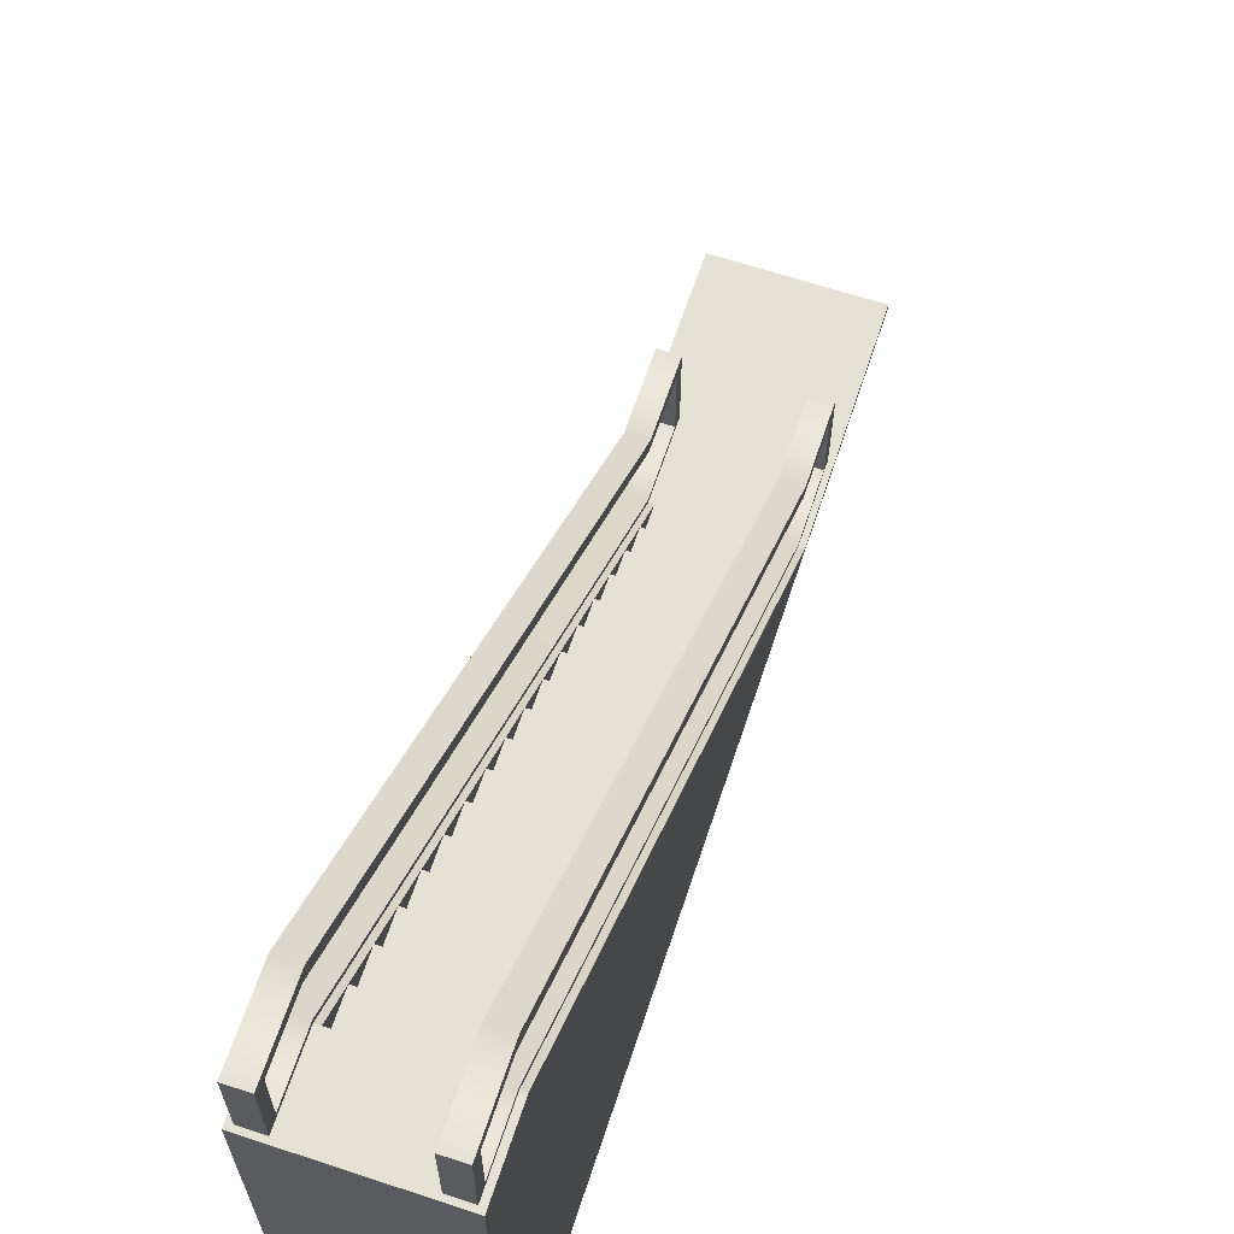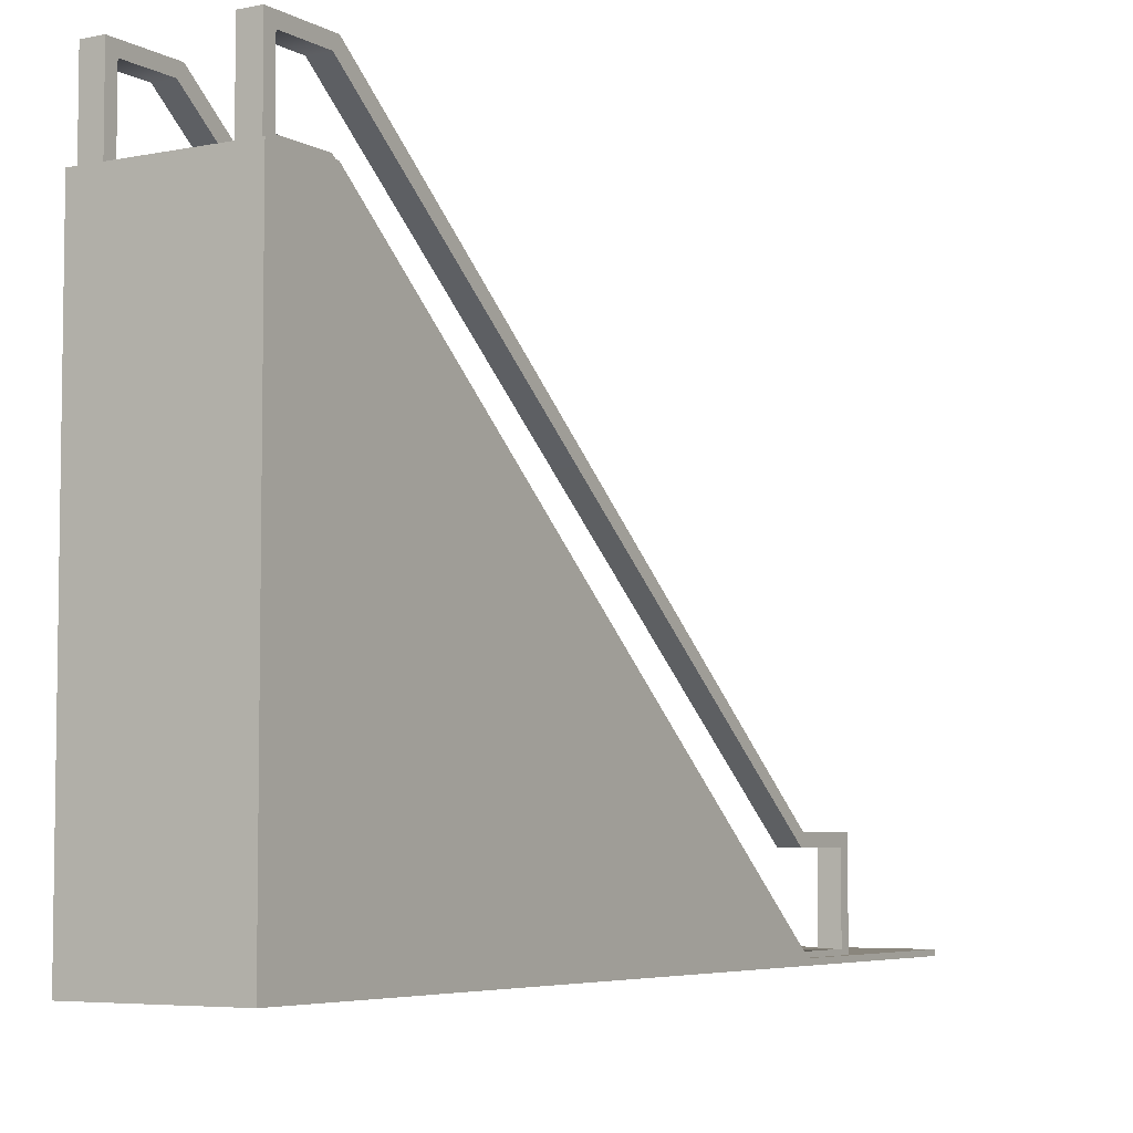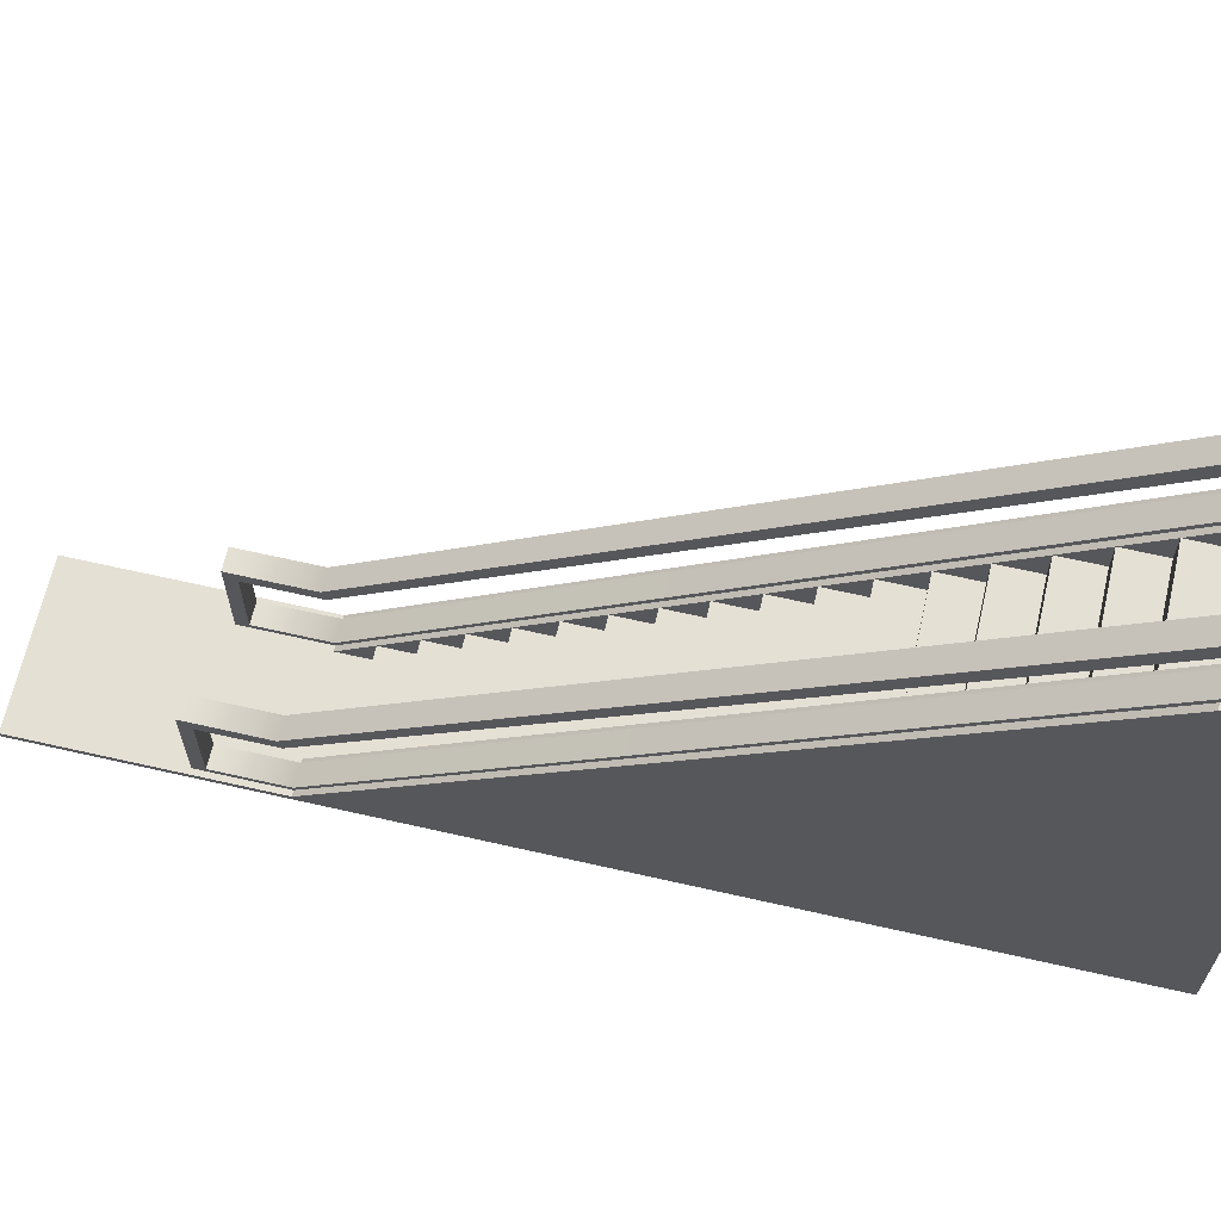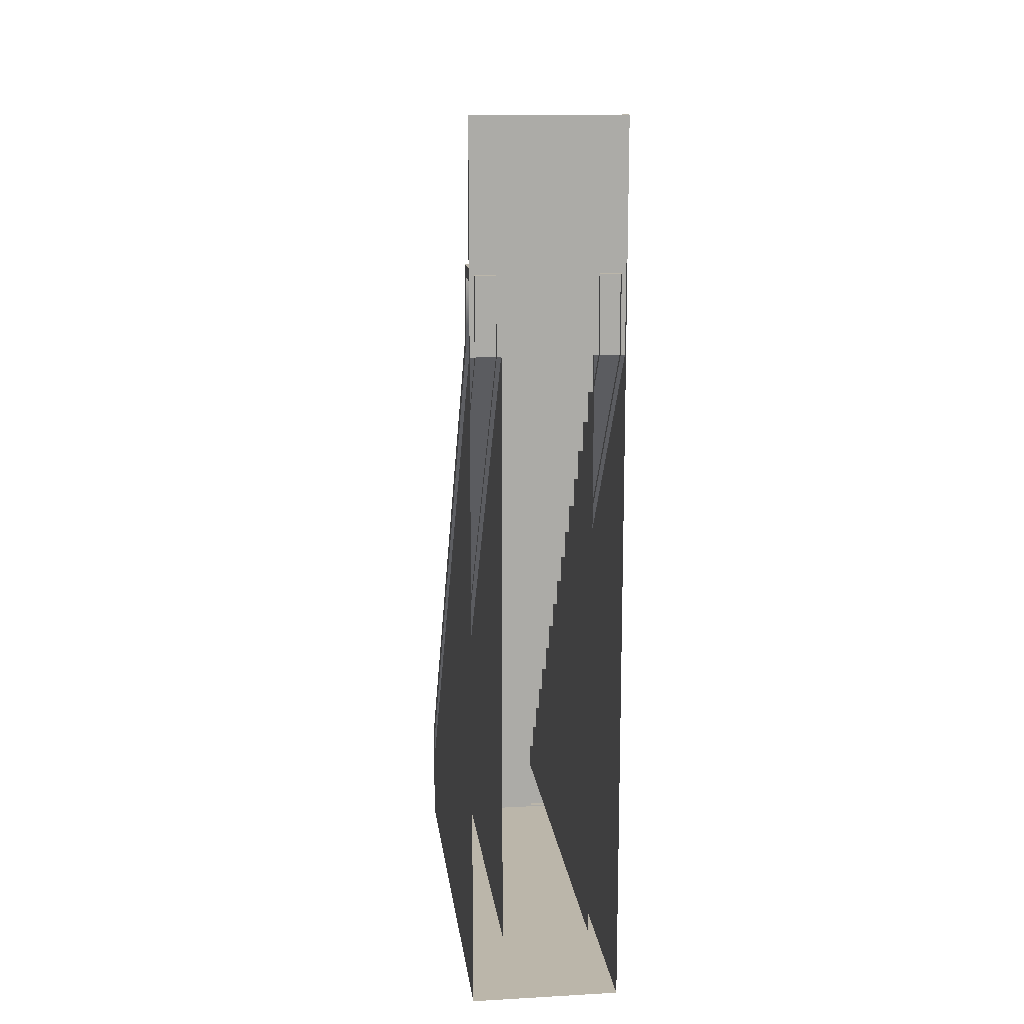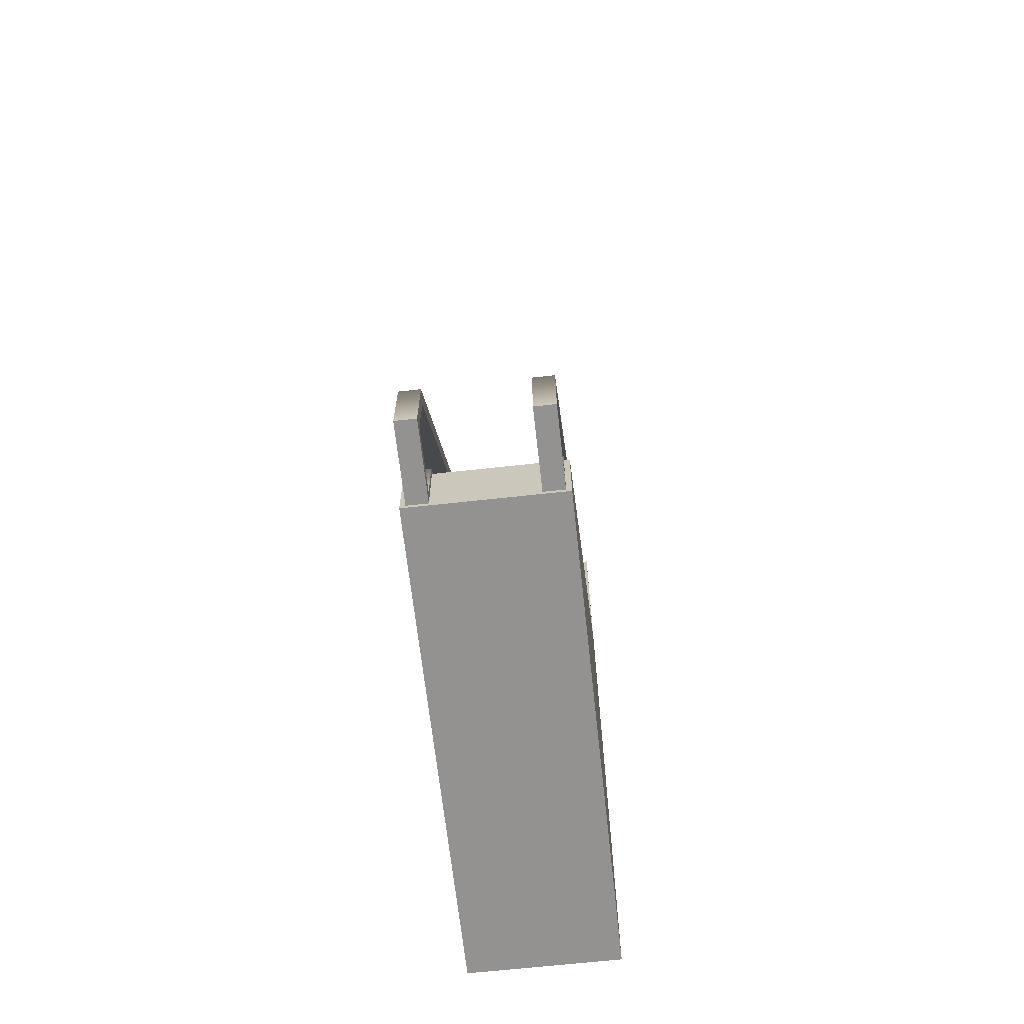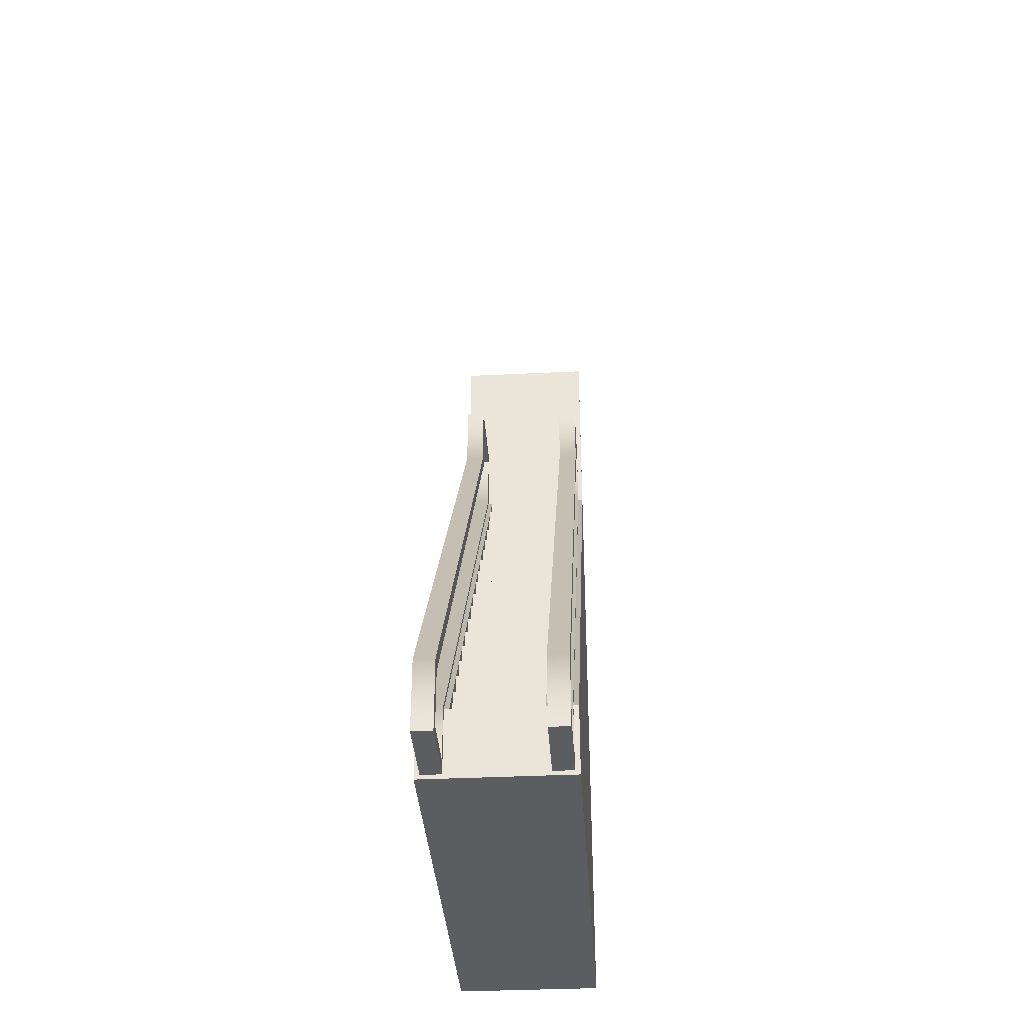
<metadata>
{"format":"obj","ext":"obj","renderer":"f3d","projection":"perspective","resolution":1024,"background":"white","views":[{"elev":64.9,"azim":-161.6,"up":"+Y"},{"elev":-5.4,"azim":-148.2,"up":"+Y"},{"elev":65.7,"azim":102.9,"up":"+Y"},{"elev":14.1,"azim":-6.9,"up":"+Z"},{"elev":-66.5,"azim":-173.7,"up":"+Z"},{"elev":-36.5,"azim":-176.3,"up":"+Z"}]}
</metadata>
<code>
v 1.251 10.27 -6.729
v 1.251 1.789 6.629
v 0.8854 10.27 -6.729
v 0.8854 1.789 6.629
v 0.8854 8.743 -6.729
v 0.8854 0 6.629
v 1.251 8.743 -6.729
v 1.251 0 6.629
v 0.8854 10.06 -6.518
v 0.8854 1.578 6.418
v 0.8854 0.1859 6.418
v 0.8854 8.953 -6.518
v 1.251 8.953 -6.518
v 1.251 0.1859 6.418
v 1.251 1.578 6.418
v 1.251 10.06 -6.518
v 0.8854 10.27 -5.407
v 1.251 10.27 -5.407
v 1.251 10.06 -5.528
v 0.8854 10.06 -5.528
v 1.251 1.578 5.229
v 1.251 1.789 5.291
v 0.8854 1.789 5.291
v 0.8854 1.578 5.229
v 0.8854 0.1859 5.229
v 1.251 0.1859 5.229
v 1.251 0 5.229
v 0.8854 0 5.229
v 0.8854 8.953 -5.528
v 1.251 8.953 -5.528
v 1.251 8.743 -5.528
v 0.8854 8.743 -5.528
v -1.251 10.27 -6.729
v -1.251 1.789 6.629
v -0.8854 10.27 -6.729
v -0.8854 1.789 6.629
v -0.8854 8.743 -6.729
v -0.8854 0 6.629
v -1.251 8.743 -6.729
v -1.251 0 6.629
v -0.8854 10.06 -6.518
v -0.8854 1.578 6.418
v -0.8854 0.1859 6.418
v -0.8854 8.953 -6.518
v -1.251 8.953 -6.518
v -1.251 0.1859 6.418
v -1.251 1.578 6.418
v -1.251 10.06 -6.518
v -0.8854 10.27 -5.407
v -1.251 10.27 -5.407
v -1.251 10.06 -5.528
v -0.8854 10.06 -5.528
v -1.251 1.578 5.229
v -1.251 1.789 5.291
v -0.8854 1.789 5.291
v -0.8854 1.578 5.229
v -0.8854 0.1859 5.229
v -1.251 0.1859 5.229
v -1.251 0 5.229
v -0.8854 0 5.229
v -0.8854 8.953 -5.528
v -1.251 8.953 -5.528
v -1.251 8.743 -5.528
v -0.8854 8.743 -5.528
v -1.345 0 6.809
v -0.7958 0 6.809
v -1.345 0.09799 6.809
v -0.7958 0.09799 6.809
v -1.345 8.86 -6.809
v -1.345 0 -6.809
v -1.345 0 -5.528
v -1.345 8.86 -5.528
v -0.7958 8.86 -5.528
v -0.7958 0 -5.528
v -1.345 0 5.229
v -1.345 0.09799 5.229
v -0.7958 0.09799 5.229
v -0.7958 0 5.229
v 0.7958 0 6.809
v 1.345 0 6.809
v 0.7958 0.09799 6.809
v 1.345 0.09799 6.809
v 1.345 8.86 -6.809
v 1.345 0 -6.809
v 0.7958 0 -5.528
v 0.7958 8.86 -5.528
v 1.345 8.86 -5.528
v 1.345 0 -5.528
v 0.7958 0 5.229
v 0.7958 0.09799 5.229
v 1.345 0.09799 5.229
v 1.345 0 5.229
v -0.7958 0.6134 4.596
v 0.7958 0.6134 4.596
v -0.7958 4.737 -0.466
v 0.7958 4.737 -0.466
v -0.7958 2.675 2.065
v 0.7958 2.675 2.065
v -0.7958 6.798 -2.997
v 0.7958 6.798 -2.997
v -0.7958 7.829 -4.263
v 0.7958 7.829 -4.263
v -0.7958 5.768 -1.732
v 0.7958 5.768 -1.732
v -0.7958 3.706 0.7995
v 0.7958 3.706 0.7995
v -0.7958 1.644 3.33
v 0.7958 1.644 3.33
v -0.7958 8.345 -4.895
v 0.7958 8.345 -4.895
v -0.7958 7.314 -3.63
v 0.7958 7.314 -3.63
v -0.7958 6.283 -2.364
v 0.7958 6.283 -2.364
v -0.7958 5.252 -1.099
v 0.7958 5.252 -1.099
v -0.7958 4.221 0.1667
v 0.7958 4.221 0.1667
v -0.7958 3.19 1.432
v 0.7958 3.19 1.432
v -0.7958 2.16 2.698
v 0.7958 2.16 2.698
v -0.7958 1.129 3.963
v 0.7958 1.129 3.963
v -0.7958 0.09799 6.312
v 0.7958 0.09799 6.312
v -0.7958 8.345 -5.528
v 0.7958 8.345 -5.528
v -0.7958 7.829 -4.895
v 0.7958 7.829 -4.895
v -0.7958 7.314 -4.263
v 0.7958 7.314 -4.263
v -0.7958 6.798 -3.63
v 0.7958 6.798 -3.63
v -0.7958 6.283 -2.997
v 0.7958 6.283 -2.997
v -0.7958 5.768 -2.364
v 0.7958 5.768 -2.364
v -0.7958 5.252 -1.732
v 0.7958 5.252 -1.732
v -0.7958 4.737 -1.099
v 0.7958 4.737 -1.099
v -0.7958 4.221 -0.466
v 0.7958 4.221 -0.466
v -0.7958 3.706 0.1667
v 0.7958 3.706 0.1667
v -0.7958 3.19 0.7995
v 0.7958 3.19 0.7995
v -0.7958 2.675 1.432
v 0.7958 2.675 1.432
v -0.7958 2.16 2.065
v 0.7958 2.16 2.065
v -0.7958 1.644 2.698
v 0.7958 1.644 2.698
v -0.7958 1.129 3.33
v 0.7958 1.129 3.33
v -0.7958 0.6134 3.963
v 0.7958 0.6134 3.963
v -0.7958 0.09799 4.596
v 0.7958 0.09799 4.596
v 0.7958 8.86 -6.425
v -0.7958 8.86 -6.425
v -1.345 0 9.261
v -1.345 0.09799 9.261
v 1.345 0 9.261
v 1.345 0.09799 9.261
f 17 23 22 18
f 2 4 6 8
f 7 5 3 1
f 20 24 23 17
f 4 10 11 6
f 6 11 25 28
f 5 12 9 3
f 26 14 8 27
f 8 14 15 2
f 21 19 18 22
f 1 16 13 7
f 11 14 26 25
f 12 13 16 9
f 11 10 15 14
f 24 20 19 21
f 1 3 17 18
f 19 16 1 18
f 20 9 16 19
f 3 9 20 17
f 2 15 21 22
f 23 4 2 22
f 24 10 4 23
f 10 24 21 15
f 26 30 29 25
f 30 26 27 31
f 25 29 32 28
f 30 13 12 29
f 7 13 30 31
f 29 12 5 32
f 49 50 54 55
f 34 40 38 36
f 39 33 35 37
f 52 49 55 56
f 36 38 43 42
f 38 60 57 43
f 37 35 41 44
f 58 59 40 46
f 40 34 47 46
f 53 54 50 51
f 33 39 45 48
f 43 57 58 46
f 44 41 48 45
f 43 46 47 42
f 56 53 51 52
f 33 50 49 35
f 51 50 33 48
f 52 51 48 41
f 35 49 52 41
f 34 54 53 47
f 55 54 34 36
f 56 55 36 42
f 42 47 53 56
f 58 57 61 62
f 62 63 59 58
f 57 60 64 61
f 62 61 44 45
f 39 63 62 45
f 61 64 37 44
f 69 72 73 162
f 84 70 69 83
f 70 71 72 69
f 72 71 75 76
f 76 77 73 72
f 77 78 74 73
f 76 75 65 67
f 67 68 125 77 76
f 87 88 84 83
f 86 85 89 90
f 90 91 87 86
f 91 92 88 87
f 81 82 91 90 126
f 80 92 91 82
f 127 128 86 73
f 159 160 94 93
f 143 144 96 95
f 151 152 98 97
f 135 136 100 99
f 131 132 102 101
f 139 140 104 103
f 147 148 106 105
f 155 156 108 107
f 129 130 110 109
f 133 134 112 111
f 137 138 114 113
f 141 142 116 115
f 145 146 118 117
f 149 150 120 119
f 153 154 122 121
f 157 158 124 123
f 109 110 128 127
f 101 102 130 129
f 111 112 132 131
f 99 100 134 133
f 113 114 136 135
f 103 104 138 137
f 115 116 140 139
f 95 96 142 141
f 117 118 144 143
f 105 106 146 145
f 119 120 148 147
f 97 98 150 149
f 121 122 152 151
f 107 108 154 153
f 123 124 156 155
f 93 94 158 157
f 125 126 160 159
f 73 86 161 162
f 83 161 86 87
f 81 126 125 68
f 165 166 164 163
f 162 161 83 69
f 65 66 163
f 68 67 164
f 67 65 163 164
f 79 80 165
f 80 82 166 165
f 82 81 166
f 81 68 164 166
f 66 79 165 163

</code>
